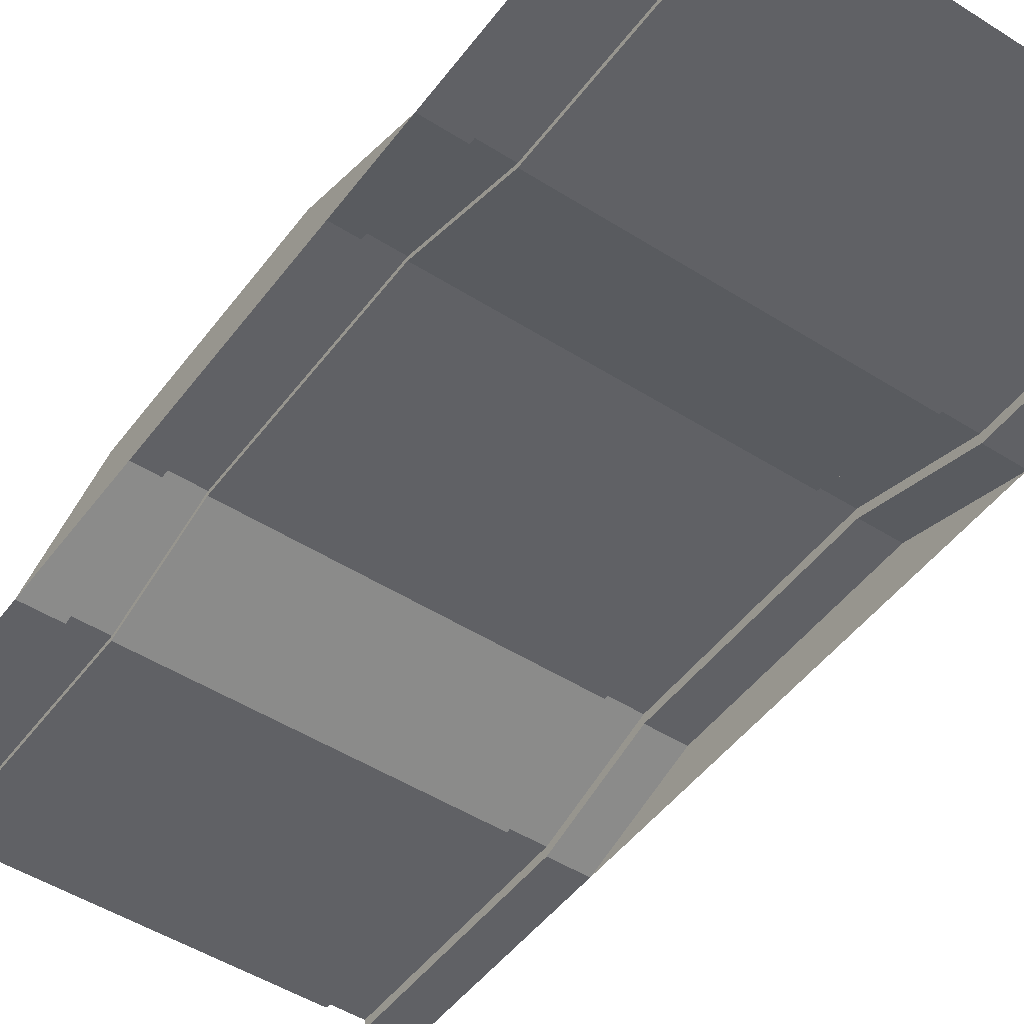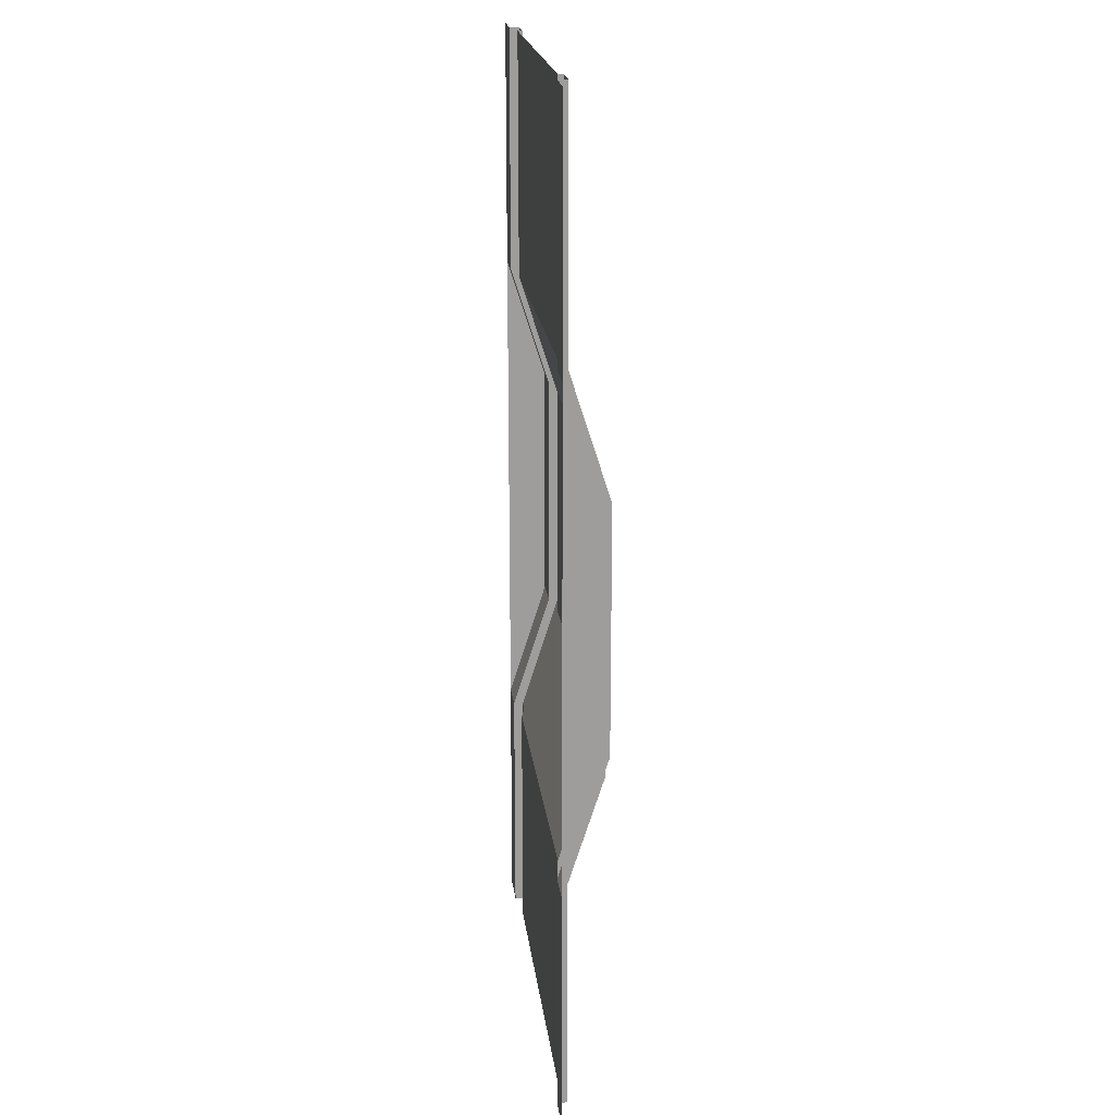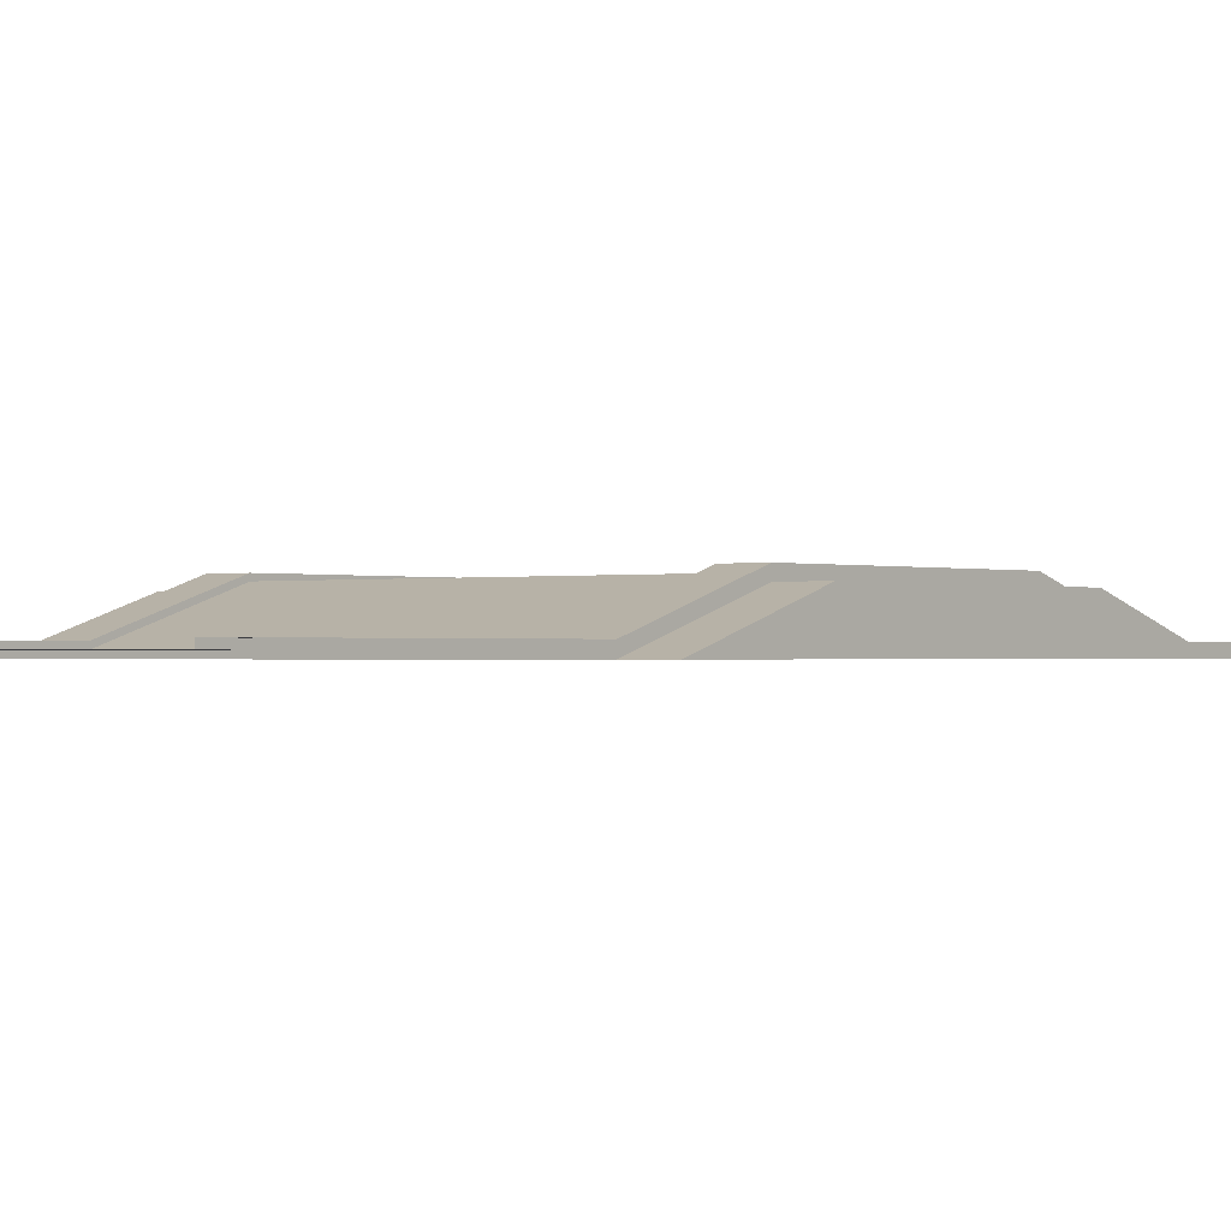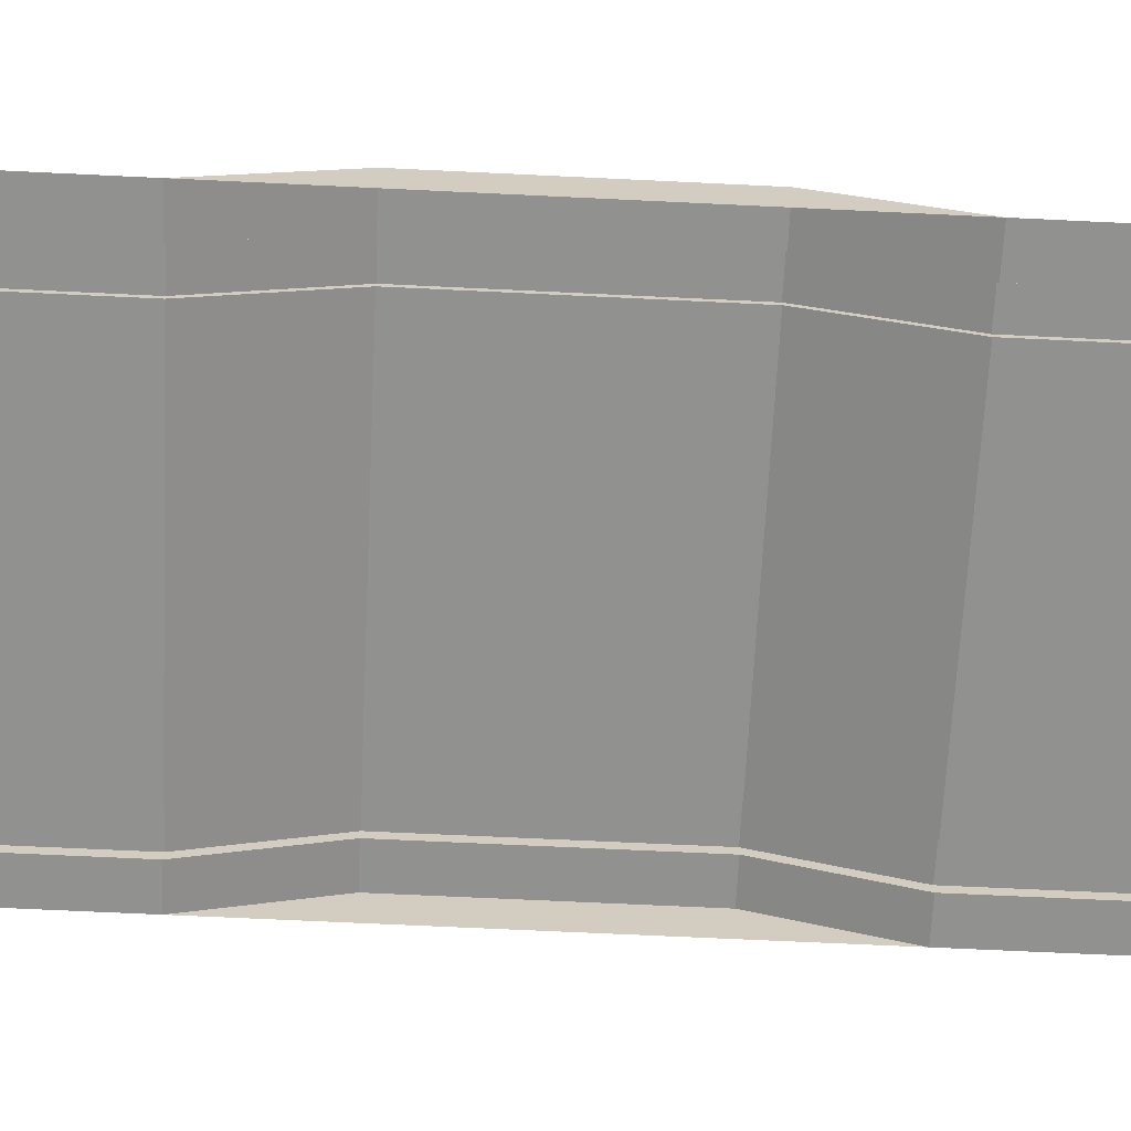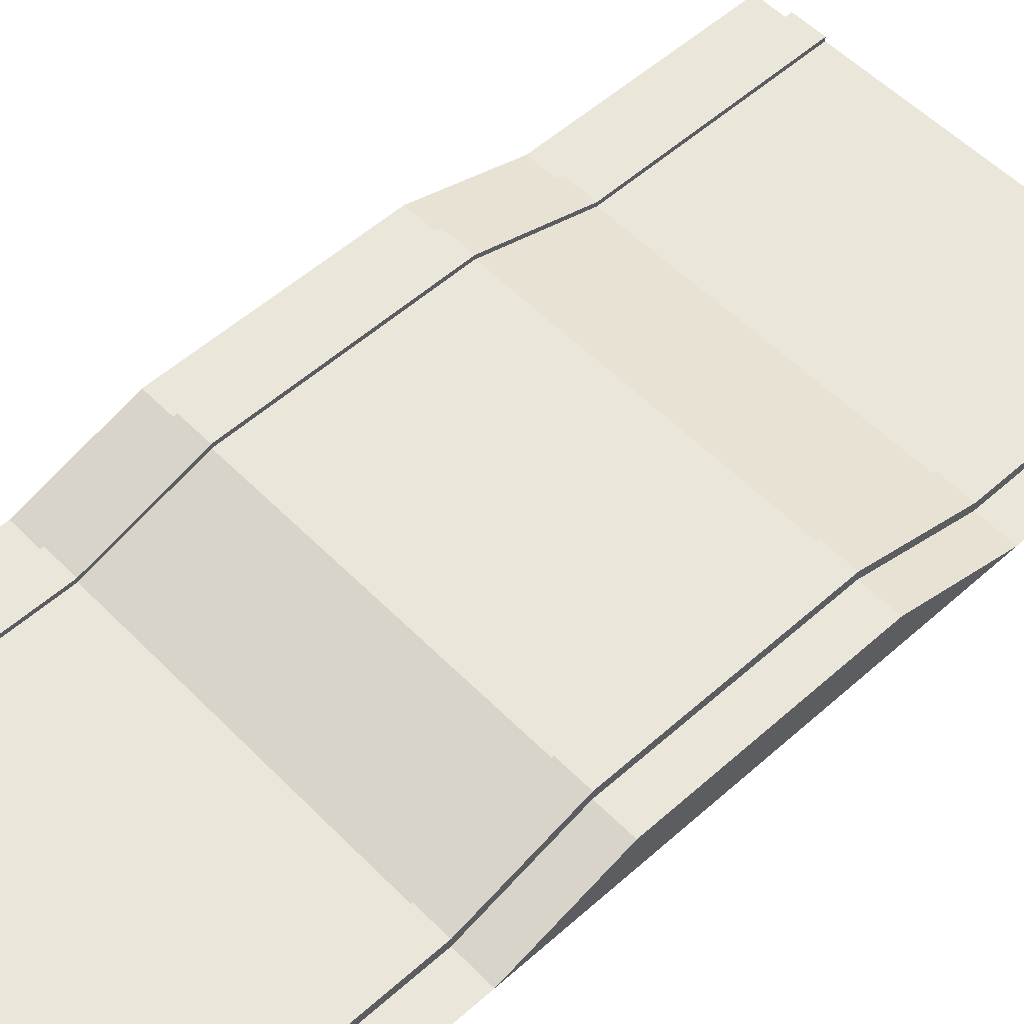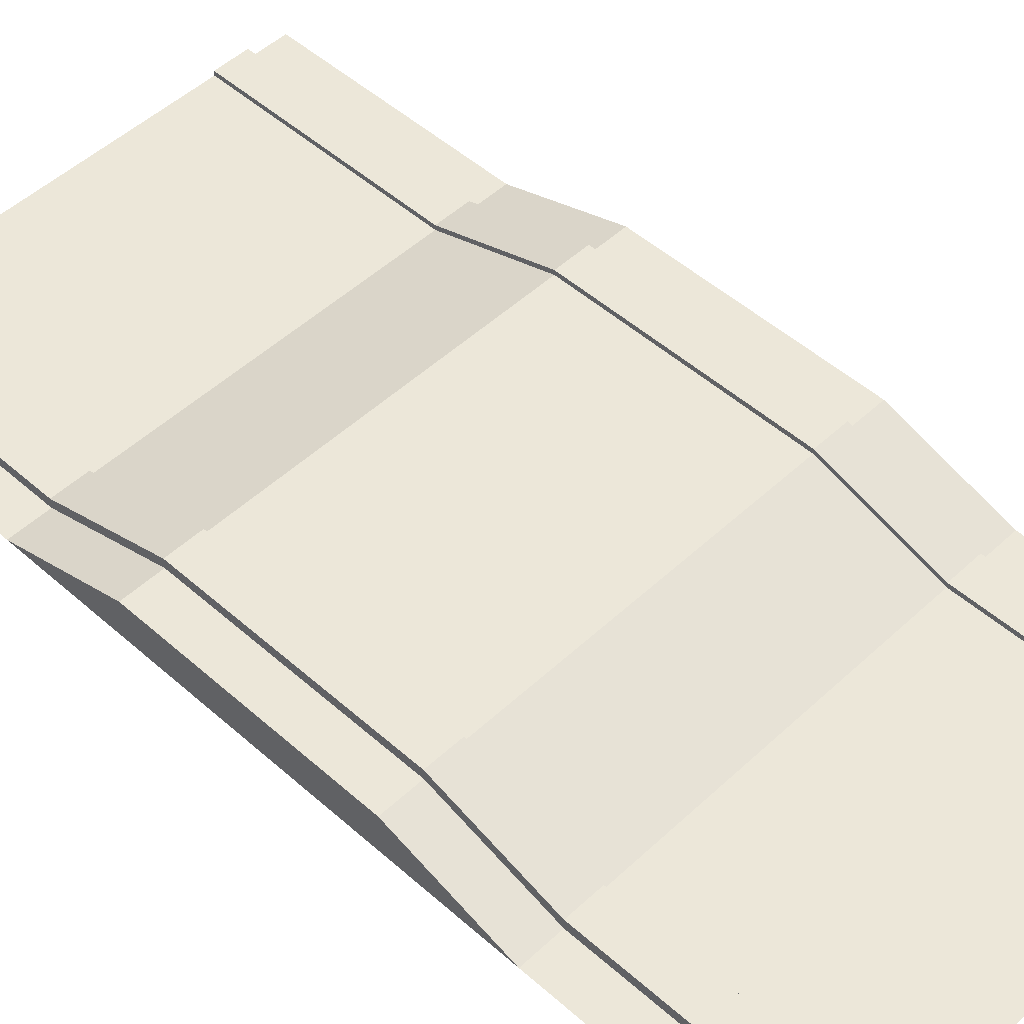
<metadata>
{"format":"obj","ext":"obj","renderer":"f3d","projection":"perspective","resolution":1024,"background":"white","views":[{"elev":-48.8,"azim":144.7,"up":"+Y"},{"elev":19.8,"azim":83.3,"up":"+Z"},{"elev":-0.6,"azim":-140.2,"up":"+Y"},{"elev":-66.0,"azim":-92.8,"up":"+Y"},{"elev":54.7,"azim":46.8,"up":"+Y"},{"elev":49.8,"azim":-45.7,"up":"+Y"}]}
</metadata>
<code>
g roadBump
v 0 0 0.5
v 0 0 1.5
v 0 0.08 0.75
v 0 0.08 1.25
v -1 0 0.5
v -1 0.08 0.75
v -1 0 1.5
v -1 0.08 1.25
v -0.9183 0.08 0.75
v -0.9183 0.08 1.25
v -0.08165 0.08 0.75
v -0.08165 0.08 1.25
v -0.9183 0 0
v -0.9183 0 0.5
v -1 0 0
v 0 0 0
v -0.08165 0 0
v -0.08165 0 0.5
v 0 0 2
v -0.08165 0 1.5
v -0.08165 0 2
v -0.9183 0 1.5
v -0.9183 0 2
v -1 0 2
v -0.8451 0.1 0.75
v -0.8451 0.1 1.25
v -0.9183 0.1 0.75
v -0.9183 0.1 1.25
v -0.8451 0.09 0.75
v -0.8451 0.09 1.25
v -0.8451 0.01 0.5
v -0.8451 0.02 0.5
v -0.8451 0.01 0
v -0.8451 0.02 0
v -0.8451 0.02 1.5
v -0.8451 0.01 1.5
v -0.8451 0.02 2
v -0.8451 0.01 2
v -0.9183 0.02 0
v -0.9183 0.02 0.5
v -0.9183 0.02 1.5
v -0.9183 0.02 2
v -0.1549 0.01 0
v -0.1549 0.02 0
v -0.1549 0.01 0.5
v -0.1549 0.02 0.5
v -0.1549 0.09 0.75
v -0.1549 0.1 0.75
v -0.1549 0.09 1.25
v -0.1549 0.1 1.25
v -0.1549 0.01 1.5
v -0.1549 0.02 1.5
v -0.1549 0.01 2
v -0.1549 0.02 2
v -0.08165 0.02 0
v -0.08165 0.02 0.5
v -0.08165 0.02 1.5
v -0.08165 0.02 2
v -0.08165 0.1 1.25
v -0.08165 0.1 0.75
f 2 1 3
f 3 4 2
f 6 5 7
f 7 8 6
f 10 9 6
f 6 8 10
f 4 3 11
f 11 12 4
f 14 13 15
f 15 5 14
f 1 16 17
f 17 18 1
f 19 2 20
f 20 21 19
f 23 22 7
f 7 24 23
f 9 14 5
f 5 6 9
f 3 1 18
f 18 11 3
f 22 10 8
f 8 7 22
f 2 4 12
f 12 20 2
f 26 25 27
f 27 28 26
f 29 25 26
f 26 30 29
f 25 29 31
f 31 32 25
f 32 31 33
f 33 34 32
f 30 26 35
f 35 36 30
f 36 35 37
f 37 38 36
f 39 13 14
f 14 40 39
f 40 14 9
f 9 27 40
f 27 9 10
f 10 28 27
f 28 10 22
f 22 41 28
f 41 22 23
f 23 42 41
f 32 34 39
f 39 40 32
f 44 43 45
f 45 46 44
f 46 45 47
f 47 48 46
f 48 47 49
f 49 50 48
f 50 49 51
f 51 52 50
f 52 51 53
f 53 54 52
f 56 55 44
f 44 46 56
f 20 57 58
f 58 21 20
f 57 20 12
f 12 59 57
f 59 12 11
f 11 60 59
f 60 11 18
f 18 56 60
f 56 18 17
f 17 55 56
f 58 57 52
f 52 54 58
f 37 35 41
f 41 42 37
f 59 60 48
f 48 50 59
f 25 32 40
f 40 27 25
f 60 56 46
f 46 48 60
f 35 26 28
f 28 41 35
f 57 59 50
f 50 52 57
f 45 43 33
f 33 31 45
f 53 51 36
f 36 38 53
f 49 47 29
f 29 30 49
f 47 45 31
f 31 29 47
f 51 49 30
f 30 36 51
g roadBump
f 2 1 3
f 3 4 2
f 6 5 7
f 7 8 6
f 10 9 6
f 6 8 10
f 4 3 11
f 11 12 4
f 14 13 15
f 15 5 14
f 1 16 17
f 17 18 1
f 19 2 20
f 20 21 19
f 23 22 7
f 7 24 23
f 9 14 5
f 5 6 9
f 3 1 18
f 18 11 3
f 22 10 8
f 8 7 22
f 2 4 12
f 12 20 2
f 26 25 27
f 27 28 26
f 29 25 26
f 26 30 29
f 25 29 31
f 31 32 25
f 32 31 33
f 33 34 32
f 30 26 35
f 35 36 30
f 36 35 37
f 37 38 36
f 39 13 14
f 14 40 39
f 40 14 9
f 9 27 40
f 27 9 10
f 10 28 27
f 28 10 22
f 22 41 28
f 41 22 23
f 23 42 41
f 32 34 39
f 39 40 32
f 44 43 45
f 45 46 44
f 46 45 47
f 47 48 46
f 48 47 49
f 49 50 48
f 50 49 51
f 51 52 50
f 52 51 53
f 53 54 52
f 56 55 44
f 44 46 56
f 20 57 58
f 58 21 20
f 57 20 12
f 12 59 57
f 59 12 11
f 11 60 59
f 60 11 18
f 18 56 60
f 56 18 17
f 17 55 56
f 58 57 52
f 52 54 58
f 37 35 41
f 41 42 37
f 59 60 48
f 48 50 59
f 25 32 40
f 40 27 25
f 60 56 46
f 46 48 60
f 35 26 28
f 28 41 35
f 57 59 50
f 50 52 57
f 45 43 33
f 33 31 45
f 53 51 36
f 36 38 53
f 49 47 29
f 29 30 49
f 47 45 31
f 31 29 47
f 51 49 30
f 30 36 51

</code>
